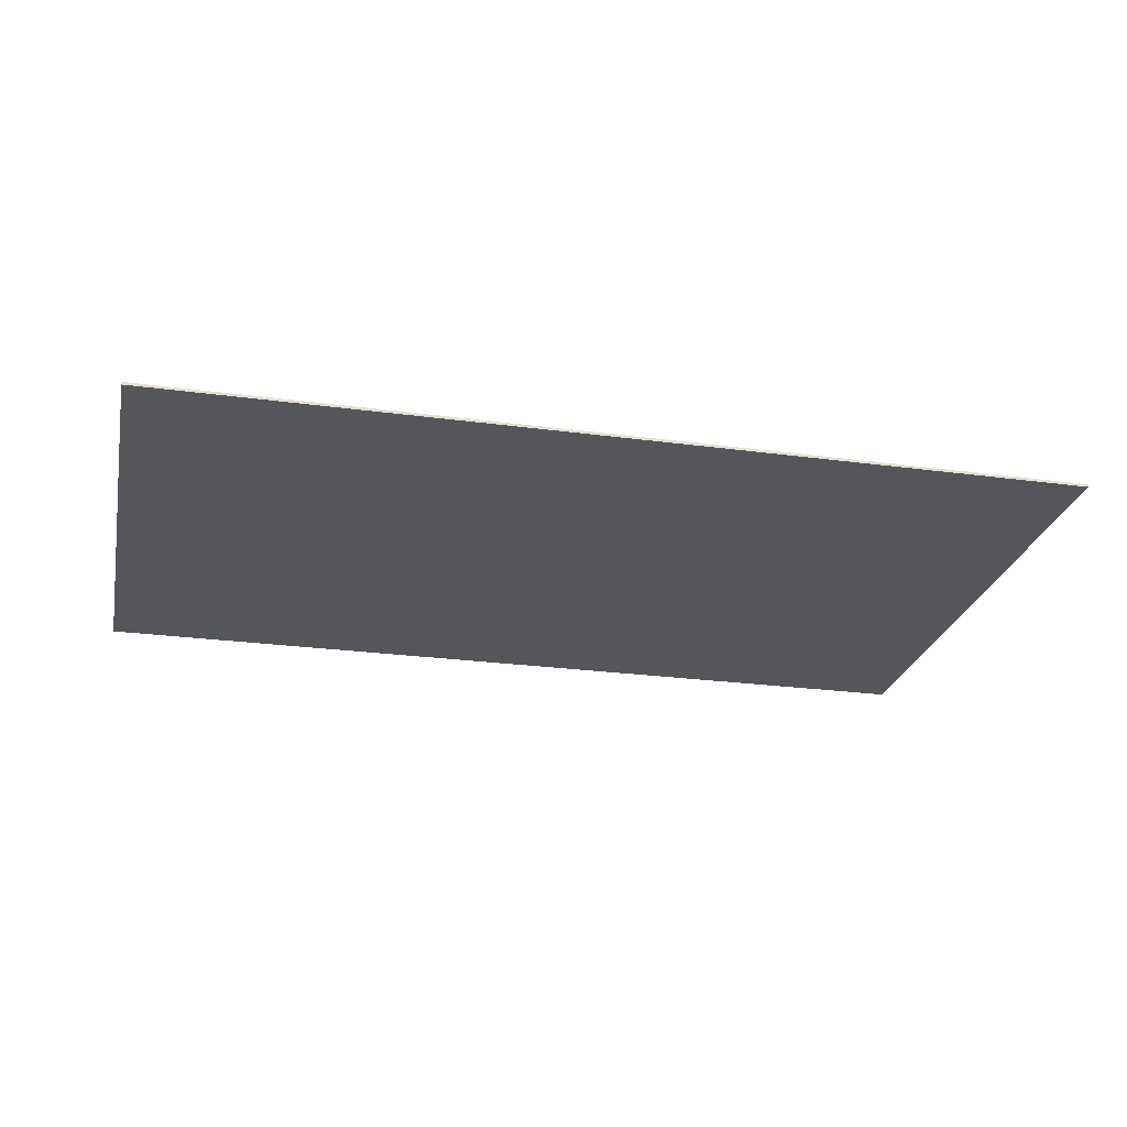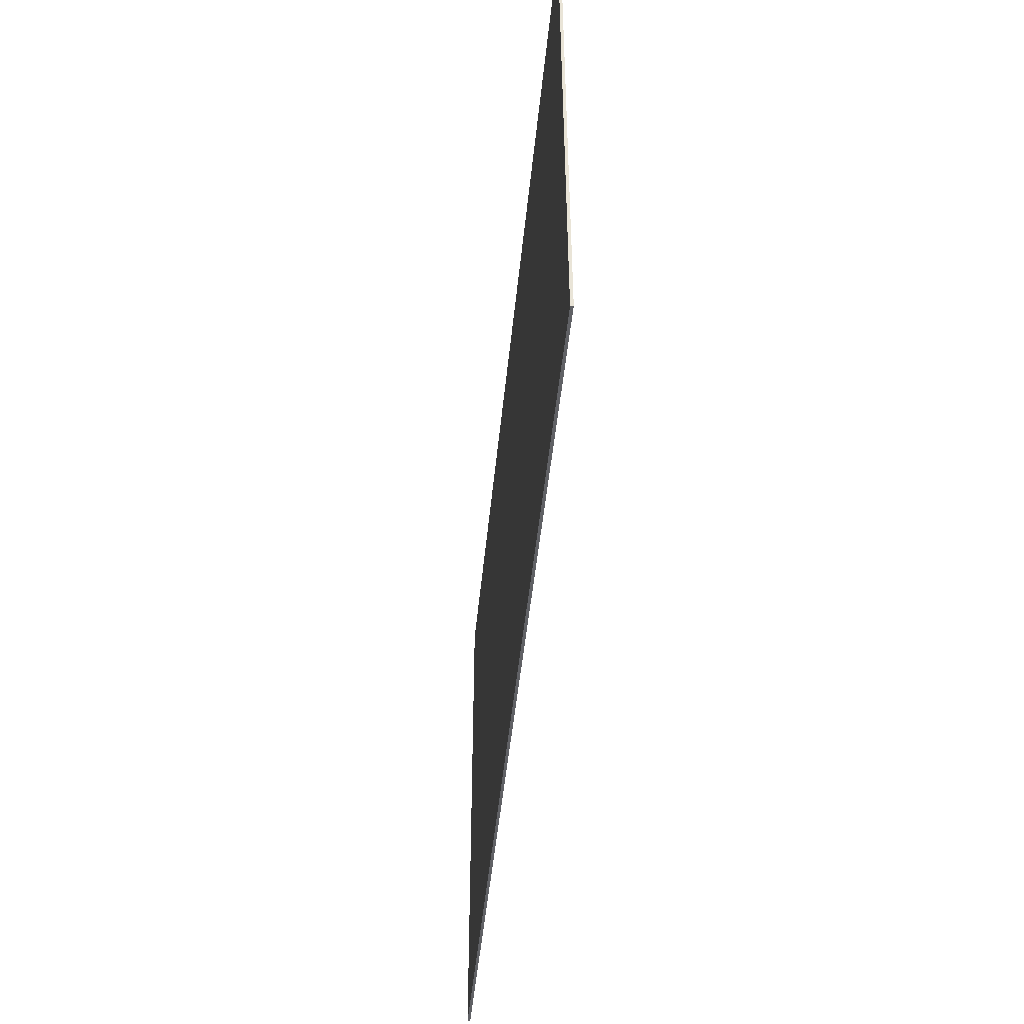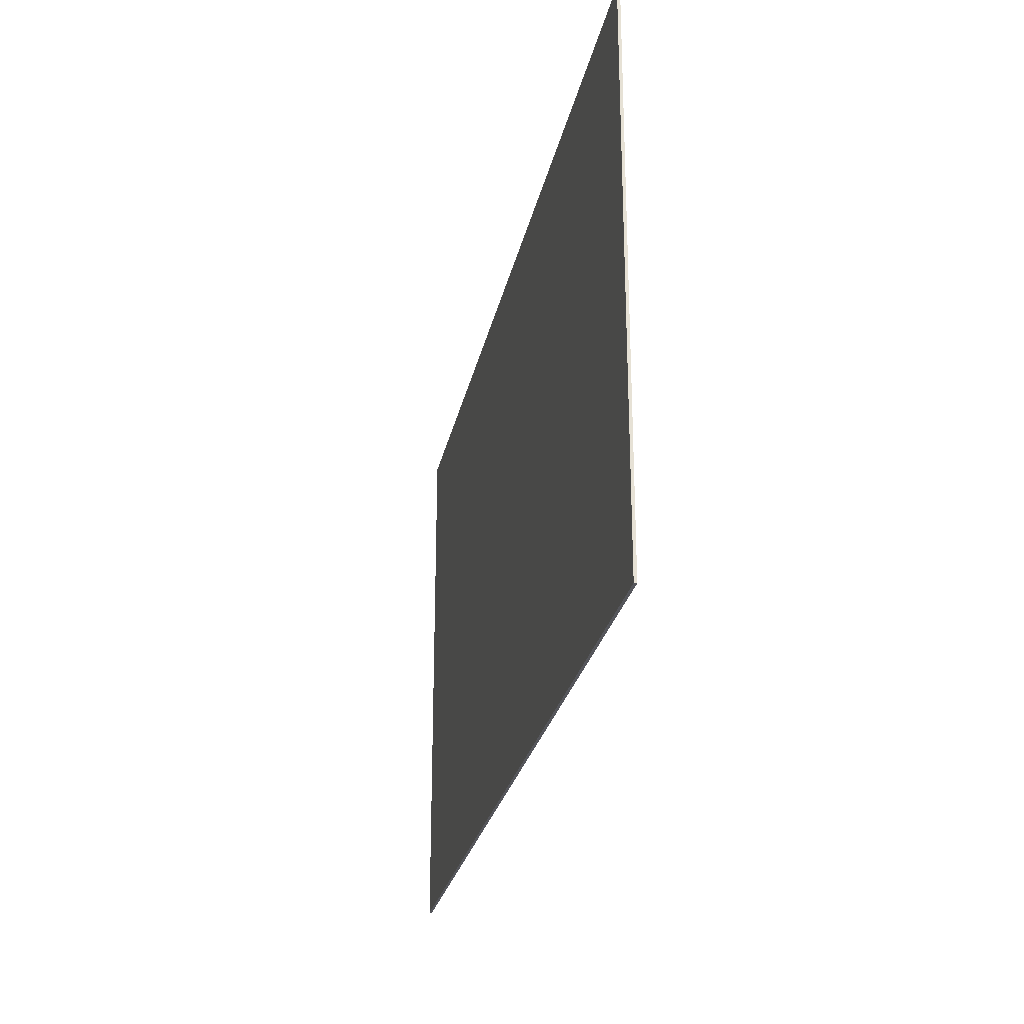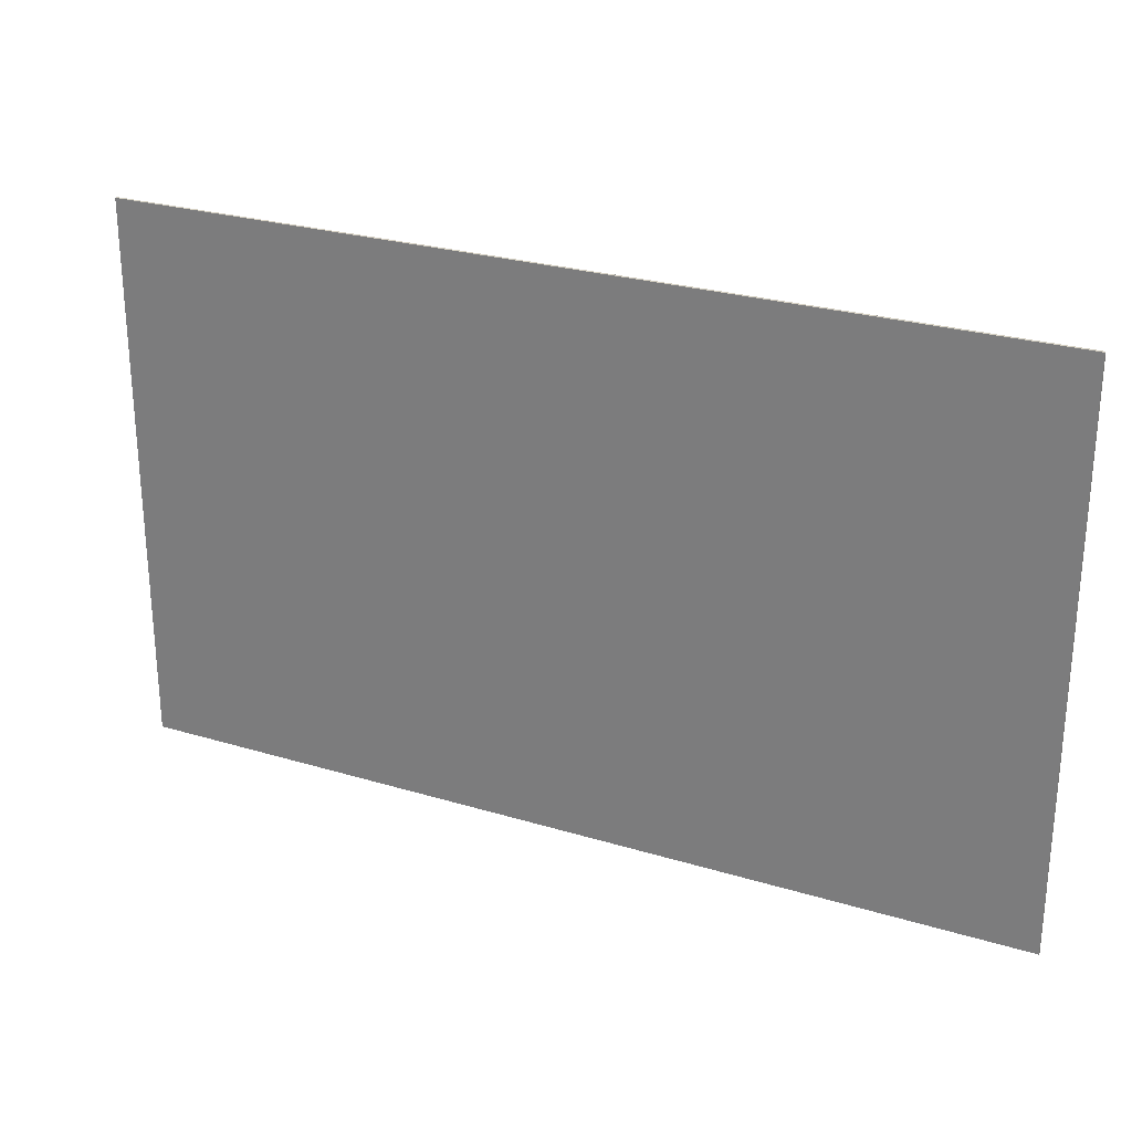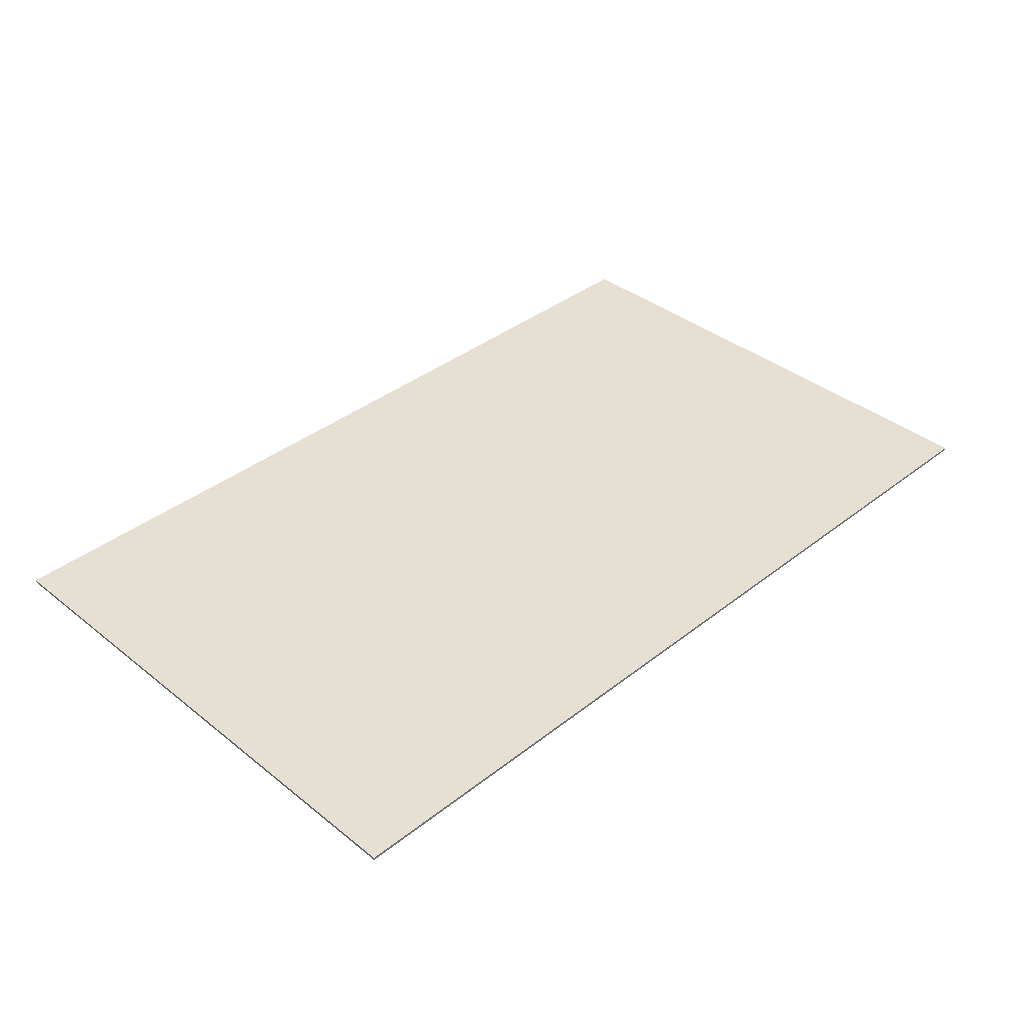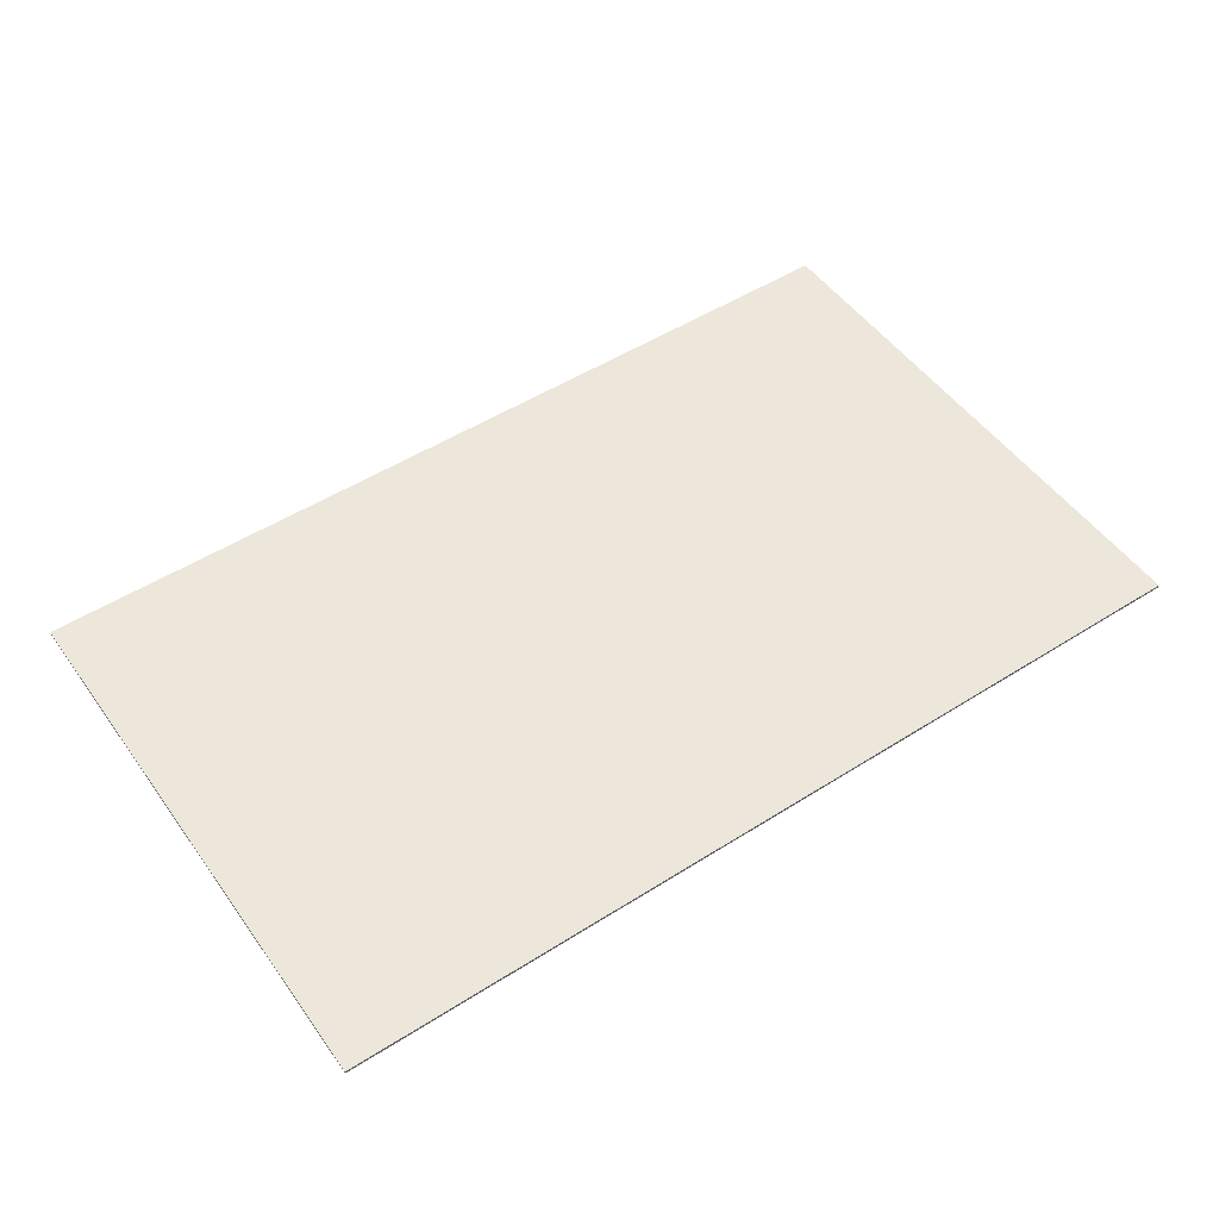
<metadata>
{"format":"obj","ext":"obj","renderer":"f3d","projection":"perspective","resolution":1024,"background":"white","views":[{"elev":-25.2,"azim":-12.3,"up":"+Z"},{"elev":-48.3,"azim":-95.6,"up":"+Y"},{"elev":-26.3,"azim":-101.5,"up":"+Y"},{"elev":26.3,"azim":25.5,"up":"+Y"},{"elev":37.9,"azim":135.2,"up":"+Z"},{"elev":51.0,"azim":145.4,"up":"+Z"}]}
</metadata>
<code>
v 1.286 0.7875 -0.003873
v 1.286 0.7875 -0.003873
v 1.286 0.7875 -0.003873
v 1.286 0.7875 0.003873
v 1.286 0.7875 0.003873
v 1.286 0.7875 0.003873
v 1.286 -0.7875 -0.003873
v 1.286 -0.7875 -0.003873
v 1.286 -0.7875 -0.003873
v 1.286 -0.7875 0.003873
v 1.286 -0.7875 0.003873
v 1.286 -0.7875 0.003873
v -1.286 0.7875 -0.003873
v -1.286 0.7875 -0.003873
v -1.286 0.7875 -0.003873
v -1.286 0.7875 0.003873
v -1.286 0.7875 0.003873
v -1.286 0.7875 0.003873
v -1.286 -0.7875 -0.003873
v -1.286 -0.7875 -0.003873
v -1.286 -0.7875 -0.003873
v -1.286 -0.7875 0.003873
v -1.286 -0.7875 0.003873
v -1.286 -0.7875 0.003873
f 8 13 2
f 24 9 10
f 16 19 22
f 23 6 18
f 12 3 5
f 4 14 17
f 8 20 13
f 24 21 9
f 16 15 19
f 23 11 6
f 12 7 3
f 4 1 14

</code>
